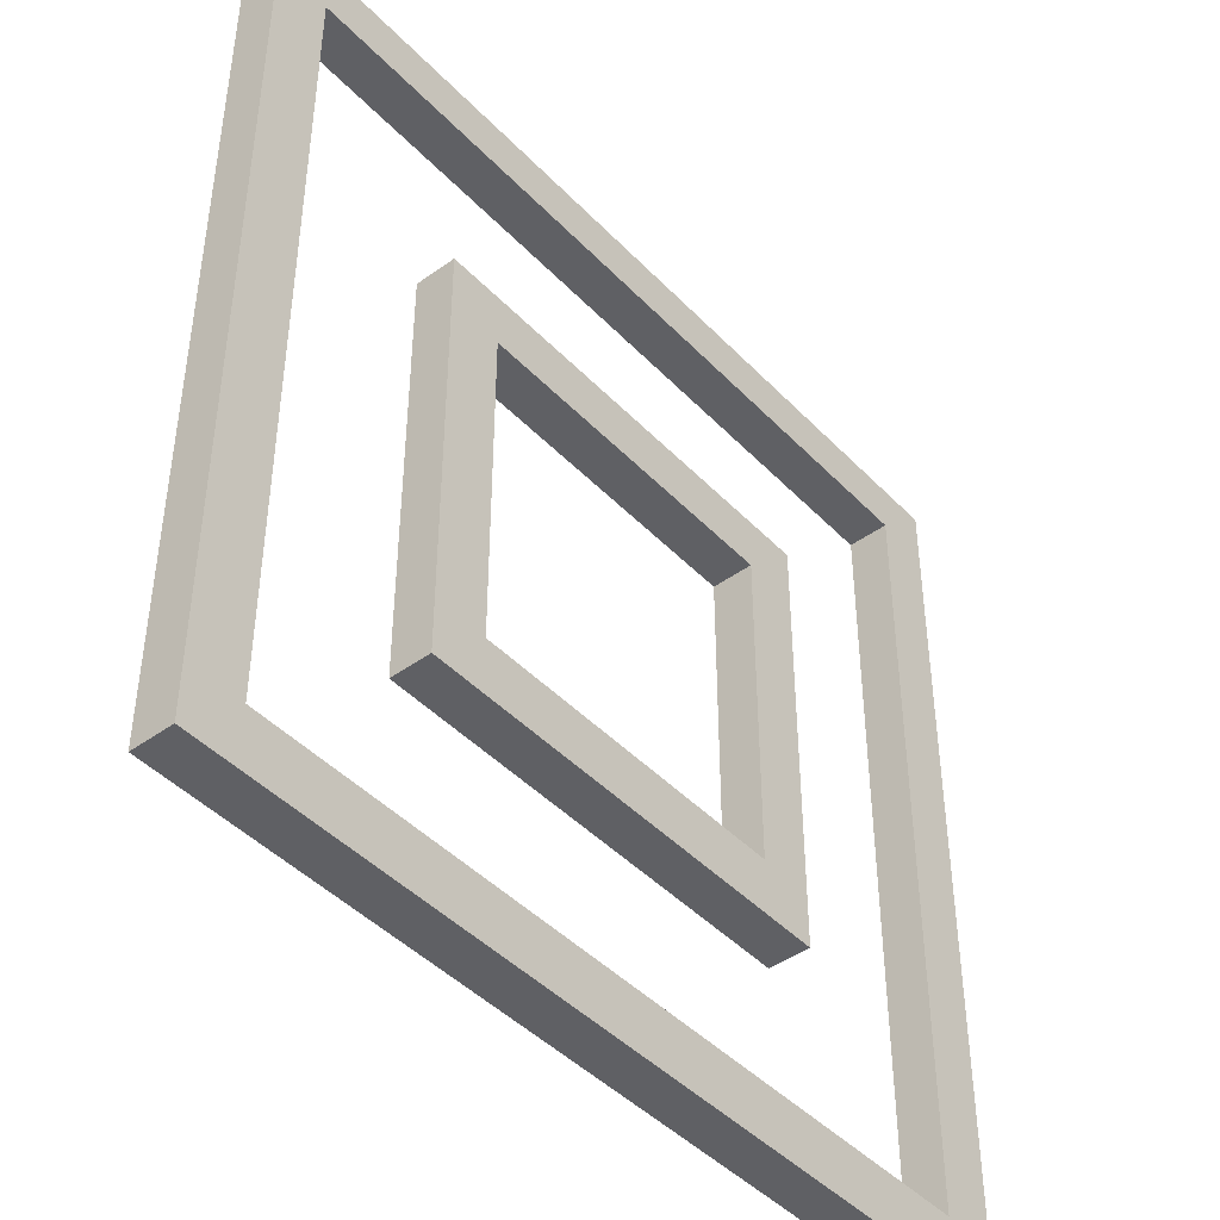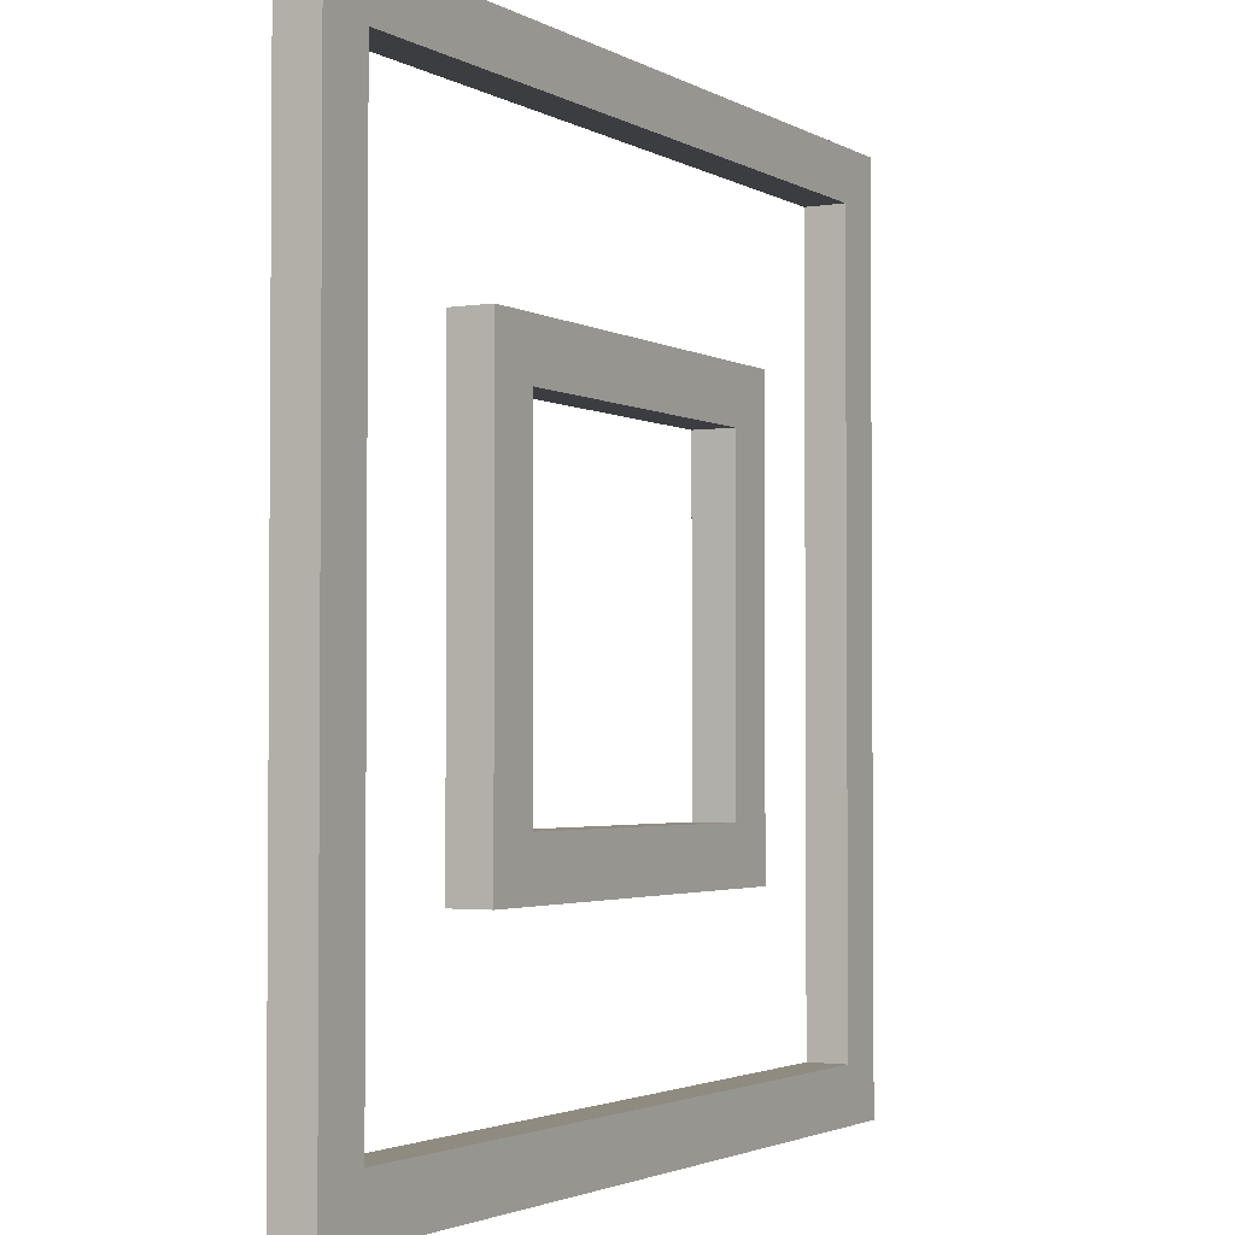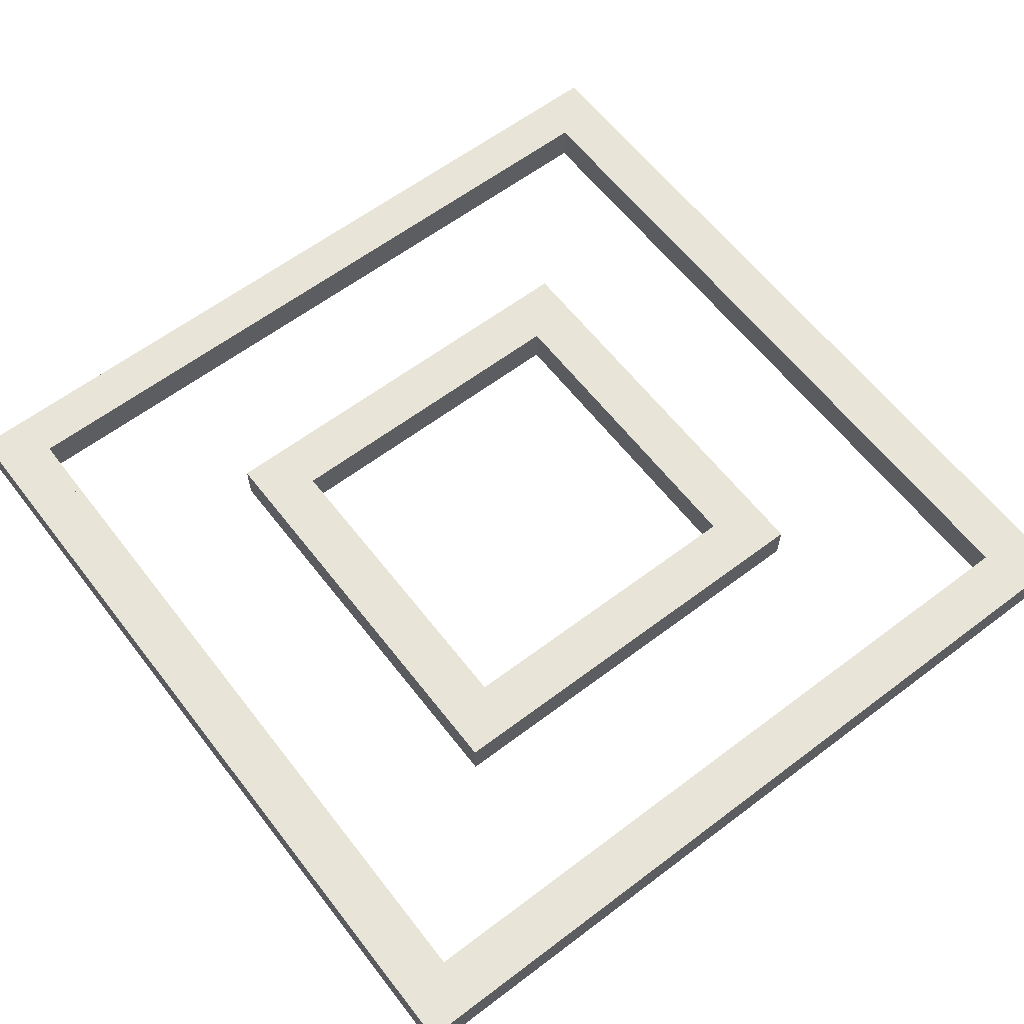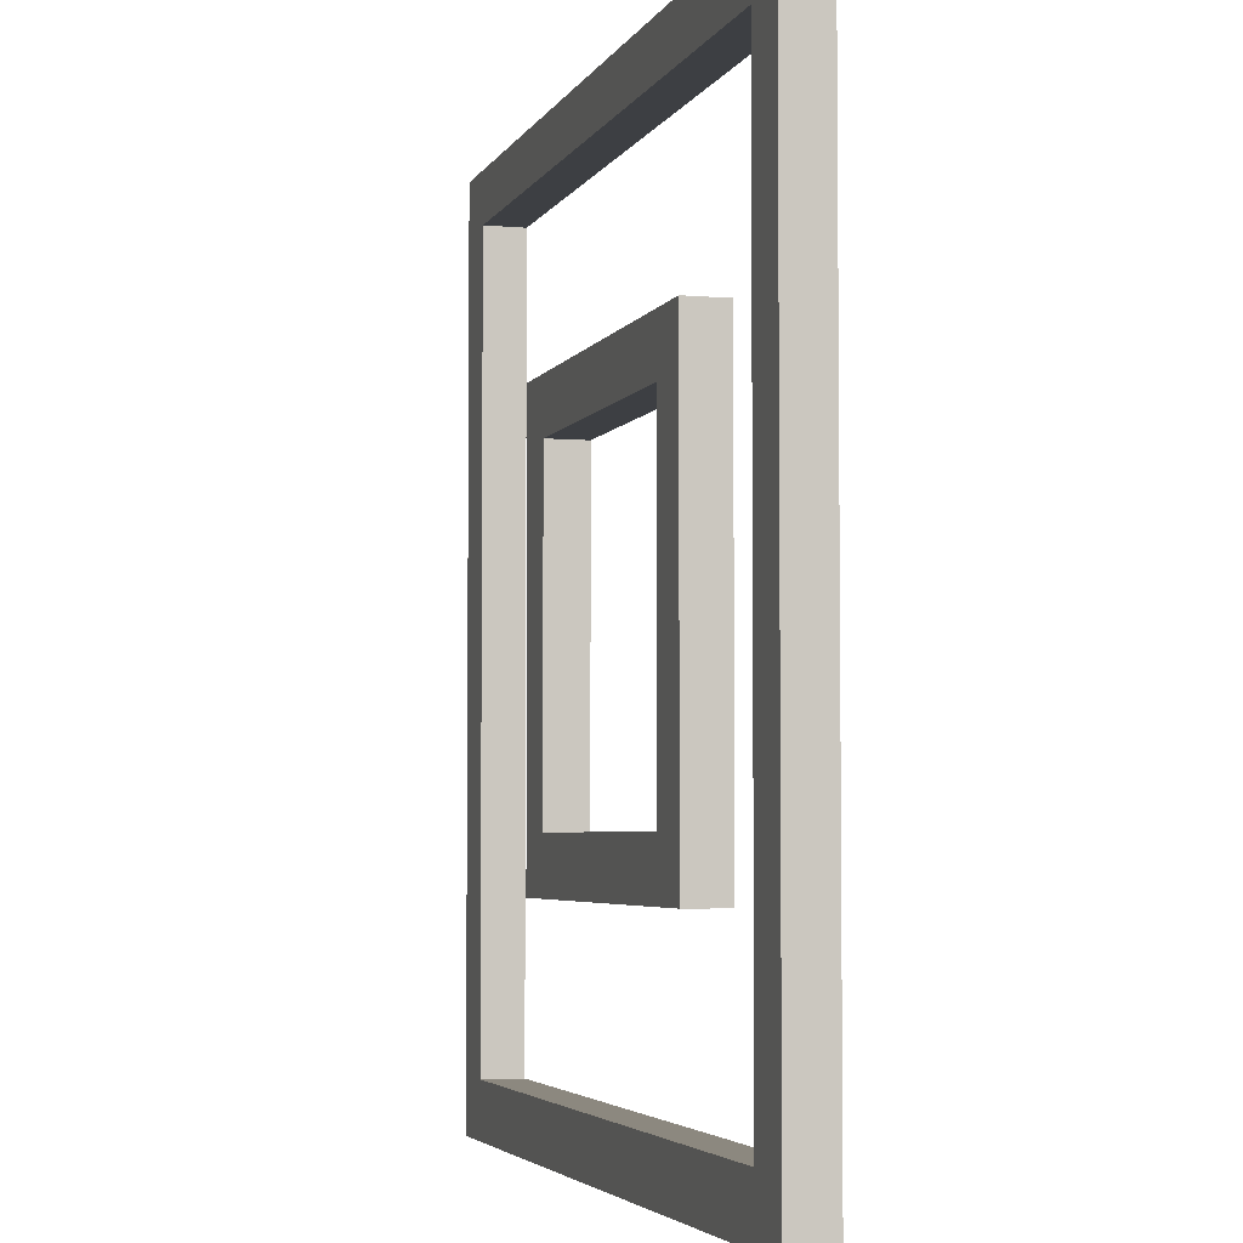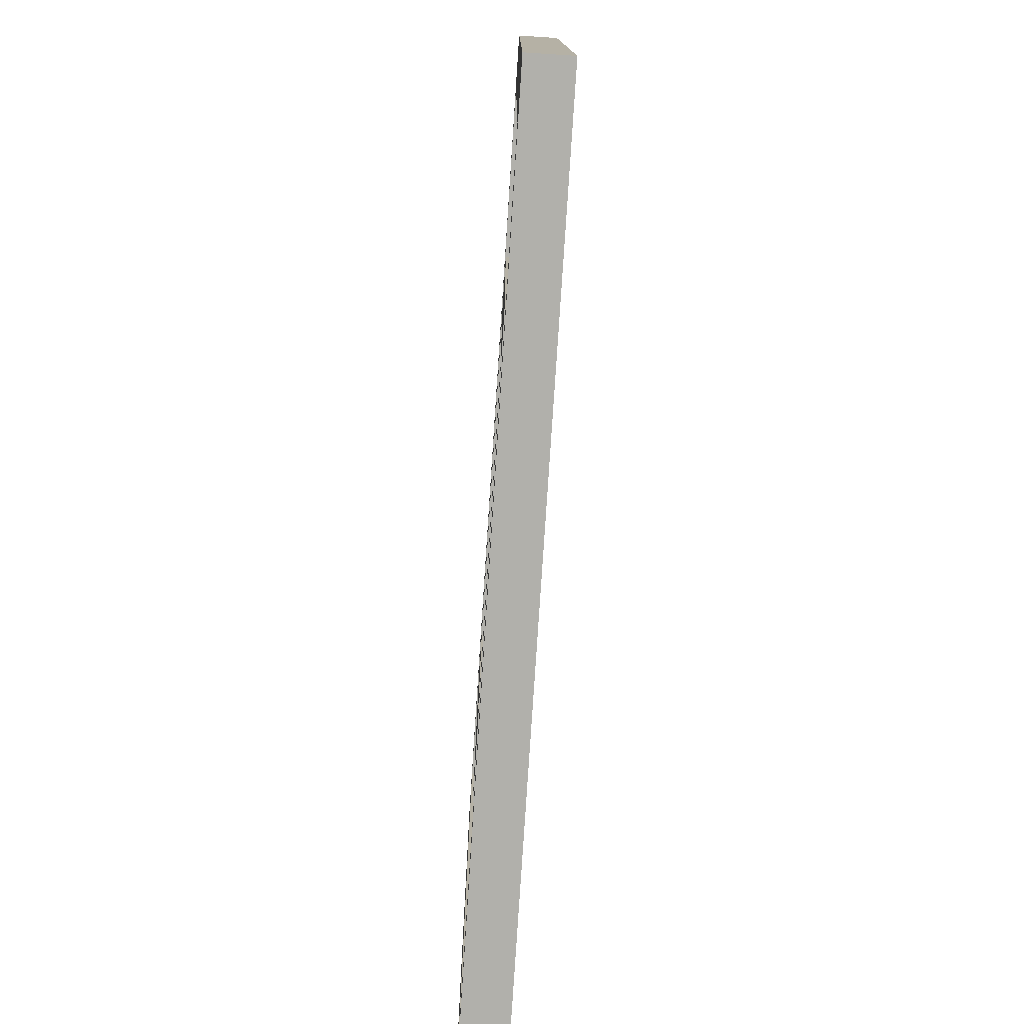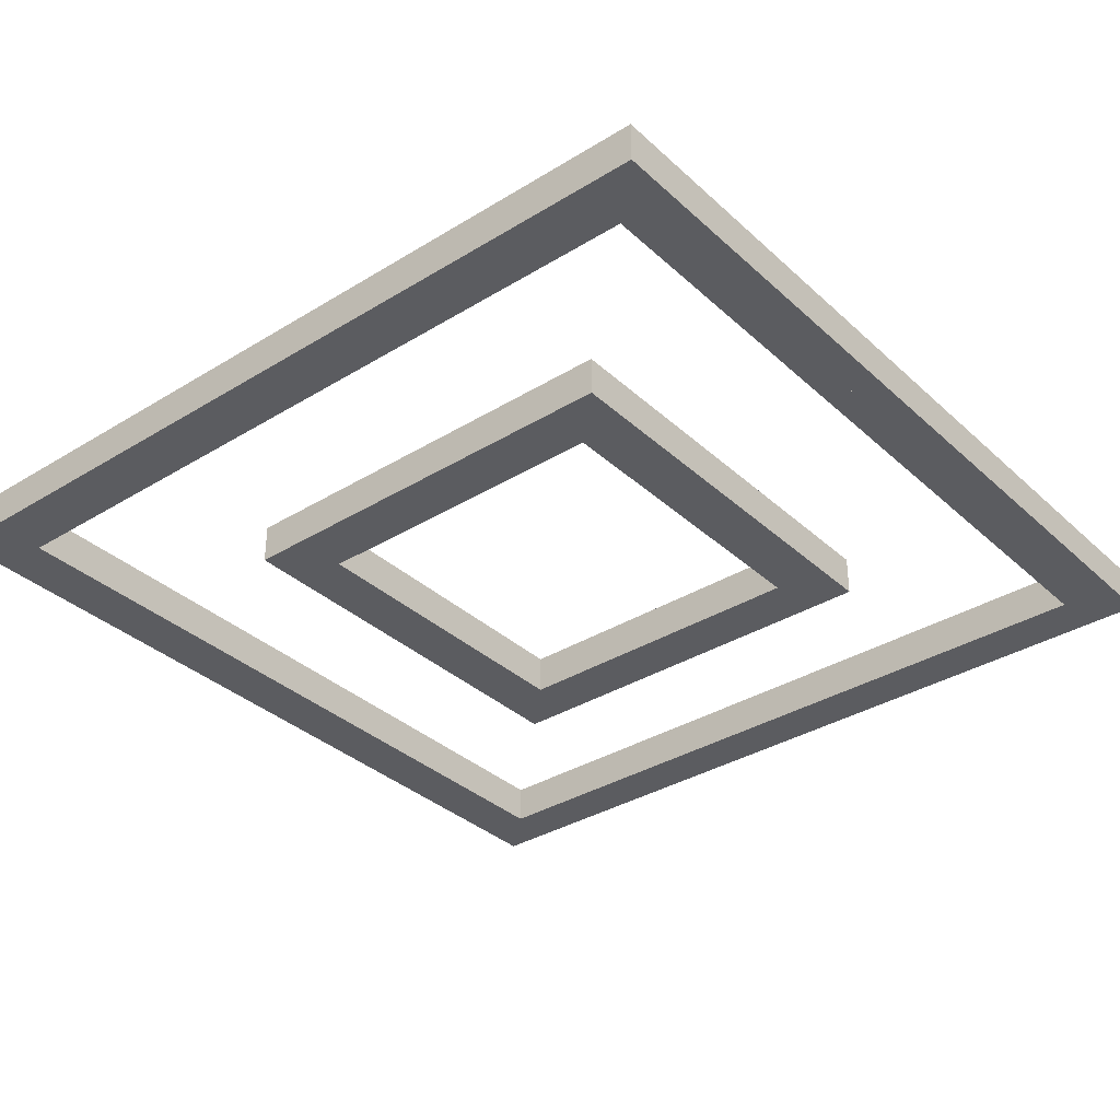
<metadata>
{"format":"obj","ext":"obj","renderer":"f3d","projection":"perspective","resolution":1024,"background":"white","views":[{"elev":-44.4,"azim":-49.9,"up":"+Y"},{"elev":-2.5,"azim":-60.8,"up":"+Y"},{"elev":61.3,"azim":-37.6,"up":"+Z"},{"elev":-4.1,"azim":-106.1,"up":"+Y"},{"elev":-78.5,"azim":86.3,"up":"+Y"},{"elev":-34.5,"azim":39.5,"up":"+Z"}]}
</metadata>
<code>
o Cube
v 1 1 0.04685
v 1 -1 0.04685
v -1 1 0.04685
v -1 -1 0.04685
v 1 1 -0.04685
v 1 -1 -0.04685
v -1 1 -0.04685
v -1 -1 -0.04685
v 1 0 0.04685
v -1 0 -0.04685
v -1 0 0.04685
v 1 0 -0.04685
v 0 -1 -0.04685
v 0 1 0.04685
v 0 1 -0.04685
v 0 -1 0.04685
v -0.875 1 0.04685
v -0.875 -1 -0.04685
v -0.5 -1 -0.04685
v -0.5 1 0.04685
v -0.5 0 0.04685
v -0.5 1 -0.04685
v -0.5 -1 0.04685
v -0.5 0 -0.04685
v 0.5 1 -0.04685
v 0.5 -1 0.04685
v 0.5 0 -0.04685
v 0.5 -1 -0.04685
v 0.5 1 0.04685
v 0.5 0 0.04685
v -1 0.5 -0.04685
v 1 0.5 0.04685
v -1 0.5 0.04685
v 1 0.5 -0.04685
v 0 0.5 0.04685
v 0 0.5 -0.04685
v -0.5 0.5 -0.04685
v -0.5 0.5 0.04685
v 0.5 0.5 0.04685
v 0.5 0.5 -0.04685
v 1 -0.5 0.04685
v -1 -0.5 0.04685
v 1 -0.5 -0.04685
v -1 -0.5 -0.04685
v 0 -0.5 -0.04685
v 0 -0.5 0.04685
v -0.5 -0.5 -0.04685
v -0.5 -0.5 0.04685
v 0.5 -0.5 0.04685
v 0.5 -0.5 -0.04685
v 1 0.25 0.04685
v -1 0.25 0.04685
v 1 0.25 -0.04685
v -0.5 0.25 -0.04685
v -0.5 0.25 0.04685
v 0.5 0.25 0.04685
v 0.5 0.25 -0.04685
v -1 0.25 -0.04685
v -0.75 -1 -0.04685
v -0.75 1 0.04685
v -0.75 1 -0.04685
v -0.75 -1 0.04685
v -0.25 1 -0.04685
v -0.25 -1 0.04685
v -0.25 -1 -0.04685
v -0.25 1 0.04685
v -0.25 0.5 0.04685
v -0.25 0.5 -0.04685
v -0.25 -0.5 0.04685
v -0.25 -0.5 -0.04685
v 0.25 -1 -0.04685
v 0.25 1 0.04685
v 0.25 1 -0.04685
v 0.25 -1 0.04685
v 0.25 0.5 -0.04685
v 0.25 0.5 0.04685
v 0.25 -0.5 -0.04685
v 0.25 -0.5 0.04685
v 0.75 1 -0.04685
v 0.75 -1 0.04685
v 0.75 -1 -0.04685
v 0.75 1 0.04685
v -1 -0.25 -0.04685
v 1 -0.25 0.04685
v -1 -0.25 0.04685
v 1 -0.25 -0.04685
v -0.5 -0.25 -0.04685
v -0.5 -0.25 0.04685
v 0.5 -0.25 0.04685
v 0.5 -0.25 -0.04685
v 1 -0.75 0.04685
v -1 -0.75 0.04685
v 1 -0.75 -0.04685
v -1 -0.75 -0.04685
v -1 0.75 -0.04685
v 1 0.75 0.04685
v -1 0.75 0.04685
v 1 0.75 -0.04685
v -0.875 0 0.04685
v -0.875 0.5 0.04685
v -0.875 -0.5 0.04685
v -0.875 0.25 0.04685
v -0.875 1 -0.04685
v -0.875 -1 0.04685
v -0.875 0 -0.04685
v -0.875 0.5 -0.04685
v -0.875 -0.5 -0.04685
v -0.875 0.25 -0.04685
v -0.875 -0.25 -0.04685
v -0.875 -0.25 0.04685
v -0.875 -0.75 -0.04685
v -0.875 -0.75 0.04685
v -0.875 0.75 -0.04685
v -0.875 0.75 0.04685
v -1 0.8839 -0.04685
v -0.875 0.8839 -0.04685
v -0.875 0.8839 0.04685
v 1 0.8839 0.04685
v -1 0.8839 0.04685
v 1 0.8839 -0.04685
v 0 0.8839 0.04685
v 0 0.8839 -0.04685
v -0.5 0.8839 -0.04685
v -0.5 0.8839 0.04685
v 0.5 0.8839 0.04685
v 0.5 0.8839 -0.04685
v -0.75 0.8839 -0.04685
v -0.75 0.8839 0.04685
v -0.25 0.8839 0.04685
v -0.25 0.8839 -0.04685
v 0.25 0.8839 -0.04685
v 0.25 0.8839 0.04685
v 0.75 0.8839 0.04685
v 0.75 0.8839 -0.04685
v 0.875 1 -0.04685
v 0.875 -1 0.04685
v 0.875 0 -0.04685
v 0.875 0.5 -0.04685
v 0.875 -0.5 -0.04685
v 0.875 0.25 -0.04685
v 0.875 -1 -0.04685
v 0.875 1 0.04685
v 0.875 0 0.04685
v 0.875 0.5 0.04685
v 0.875 -0.5 0.04685
v 0.875 0.25 0.04685
v 0.875 -0.25 0.04685
v 0.875 -0.25 -0.04685
v 0.875 -0.75 0.04685
v 0.875 -0.75 -0.04685
v 0.875 0.75 0.04685
v 0.875 0.75 -0.04685
v 0.875 0.8839 0.04685
v 0.875 0.8839 -0.04685
v 1 -0.875 0.04685
v -1 -0.875 0.04685
v 1 -0.875 -0.04685
v 0 -0.875 -0.04685
v 0 -0.875 0.04685
v -0.5 -0.875 -0.04685
v -0.5 -0.875 0.04685
v 0.5 -0.875 0.04685
v 0.5 -0.875 -0.04685
v -0.875 -0.875 -0.04685
v -0.75 -0.875 0.04685
v -0.75 -0.875 -0.04685
v -0.25 -0.875 -0.04685
v -0.25 -0.875 0.04685
v -0.875 -0.875 0.04685
v 0.25 -0.875 0.04685
v 0.25 -0.875 -0.04685
v 0.75 -0.875 -0.04685
v 0.75 -0.875 0.04685
v -1 -0.875 -0.04685
v 0.875 -0.875 -0.04685
v 0.875 -0.875 0.04685
v 0 -0.375 0.04685
v -0.5 -0.375 0.04685
v 0.5 -0.375 0.04685
v -0.25 -0.375 0.04685
v 0.25 -0.375 0.04685
v -0.375 0 0.04685
v -0.375 0.5 0.04685
v -0.375 -0.5 0.04685
v -0.375 0.25 0.04685
v -0.375 -0.25 0.04685
v -0.375 -0.375 0.04685
v 0 0.375 0.04685
v -0.5 0.375 0.04685
v 0.5 0.375 0.04685
v -0.25 0.375 0.04685
v 0.25 0.375 0.04685
v -0.375 0.375 0.04685
v 0.3752 0 0.04685
v 0.3752 0.5 0.04685
v 0.3752 -0.5 0.04685
v 0.3752 0.25 0.04685
v 0.3752 -0.25 0.04685
v 0.3752 -0.375 0.04685
v 0.3752 0.375 0.04685
v 0 0.375 -0.04685
v -0.5 0.375 -0.04685
v 0.5 0.375 -0.04685
v -0.25 0.375 -0.04685
v 0.25 0.375 -0.04685
v 0.375 0 -0.04685
v 0.375 0.5 -0.04685
v 0.375 -0.5 -0.04685
v 0.375 0.25 -0.04685
v 0.375 -0.25 -0.04685
v 0.375 0.375 -0.04685
v -0.375 0 -0.04685
v -0.375 0.5 -0.04685
v -0.375 -0.5 -0.04685
v -0.375 0.25 -0.04685
v -0.375 -0.25 -0.04685
v -0.375 0.375 -0.04685
v 0 -0.375 -0.04685
v -0.5 -0.375 -0.04685
v 0.5 -0.375 -0.04685
v -0.25 -0.375 -0.04685
v 0.25 -0.375 -0.04685
v 0.375 -0.375 -0.04685
v -0.375 -0.375 -0.04685
f 17 103 7 3
f 119 3 7 115
f 154 135 5 120
f 18 104 4 8
f 117 17 3 119
f 120 5 1 118
f 86 12 9 84
f 110 99 11 85
f 148 137 12 86
f 85 11 10 83
f 174 94 111 164
f 83 10 105 109
f 132 72 14 121
f 71 74 16 13
f 130 63 15 122
f 72 73 15 14
f 127 61 22 123
f 95 115 116 113
f 186 182 21 88
f 129 66 20 124
f 65 64 23 19
f 66 63 22 20
f 82 79 25 29
f 81 80 26 28
f 133 82 29 125
f 84 9 143 147
f 210 206 27 90
f 131 73 25 126
f 211 207 40 203
f 118 1 142 153
f 193 183 38 189
f 204 68 36 201
f 192 76 35 188
f 53 34 32 51
f 102 100 33 52
f 140 138 34 53
f 52 33 31 58
f 6 2 136 141
f 1 5 135 142
f 41 84 147 145
f 92 42 44 94
f 150 139 43 93
f 112 101 42 92
f 93 43 41 91
f 11 52 58 10
f 137 140 53 12
f 99 102 52 11
f 12 53 51 9
f 115 7 103 116
f 182 185 55 21
f 206 209 57 27
f 155 91 149 176
f 32 96 151 144
f 116 103 61 127
f 124 20 60 128
f 19 23 62 59
f 20 22 61 60
f 44 83 109 107
f 97 119 115 95
f 217 213 68 204
f 188 35 67 191
f 14 15 63 66
f 13 16 64 65
f 121 14 66 129
f 123 22 63 130
f 31 95 113 106
f 152 154 120 98
f 200 195 76 192
f 201 36 75 205
f 122 15 73 131
f 29 25 73 72
f 28 26 74 71
f 125 29 72 132
f 60 61 103 17
f 153 142 82 133
f 141 136 80 81
f 142 135 79 82
f 59 62 104 18
f 126 25 79 134
f 128 60 17 117
f 153 154 152 138 140 137 148 139 150 175 176 149 145 147 143 146 144 151
f 176 175 172 163 171 158 167 160 166 164 169 165 161 168 159 170 162 173
f 114 117 119 97
f 223 210 90 220
f 98 120 118 96
f 187 186 88 178
f 217 204 201 205 211 200 192 188 191 193
f 42 85 83 44
f 139 148 86 43
f 101 110 85 42
f 43 86 84 41
f 157 93 91 155
f 169 112 92 156
f 175 150 93 157
f 156 92 94 174
f 10 58 108 105
f 94 44 107 111
f 58 31 106 108
f 34 98 96 32
f 100 114 97 33
f 138 152 98 34
f 33 97 95 31
f 51 32 144 146
f 91 41 145 149
f 9 51 146 143
f 96 118 153 151
f 134 79 135 154
f 71 171 163 28
f 80 173 162 26
f 64 168 161 23
f 59 166 160 19
f 74 170 159 16
f 65 167 158 13
f 4 156 174 8
f 141 175 157 6
f 104 169 156 4
f 6 157 155 2
f 23 161 165 62
f 18 164 166 59
f 19 160 167 65
f 16 159 168 64
f 26 162 170 74
f 13 158 171 71
f 28 163 172 81
f 136 176 173 80
f 81 172 175 141
f 2 155 176 136
f 62 165 169 104
f 8 174 164 18
f 78 181 177 46
f 184 187 178 48
f 46 177 180 69
f 196 199 181 78
f 69 180 187 184
f 191 67 183 193
f 185 193 189 55
f 56 190 200 197
f 49 179 199 196
f 179 89 198 199
f 89 30 194 198
f 190 39 195 200
f 30 56 197 194
f 217 193 185 182 186 187 224 216 212 215
f 211 209 206 210 223 199 198 194 197 200
f 181 199 223 222 218 221 224 187 180 177
f 209 211 203 57
f 208 50 49 196 78 46 69 184 48 47 214 70 45 77
f 24 87 219 47 48 178 88 21 55 189 38 37 202 54
f 30 89 179 49 50 220 90 27 57 203 40 39 190 56
f 205 75 207 211
f 207 75 36 68 213 37 38 183 67 35 76 195 39 40
f 54 202 217 215
f 219 87 216 224
f 87 24 212 216
f 202 37 213 217
f 24 54 215 212
f 47 219 224 214
f 77 222 223 208
f 70 221 218 45
f 208 223 220 50
f 214 224 221 70
f 45 218 222 77
f 154 153 133 125 132 121 129 124 128 117 116 127 123 130 122 131 126 134
f 111 107 109 105 108 106 113 116 117 114 100 102 99 110 101 112 169 164

</code>
